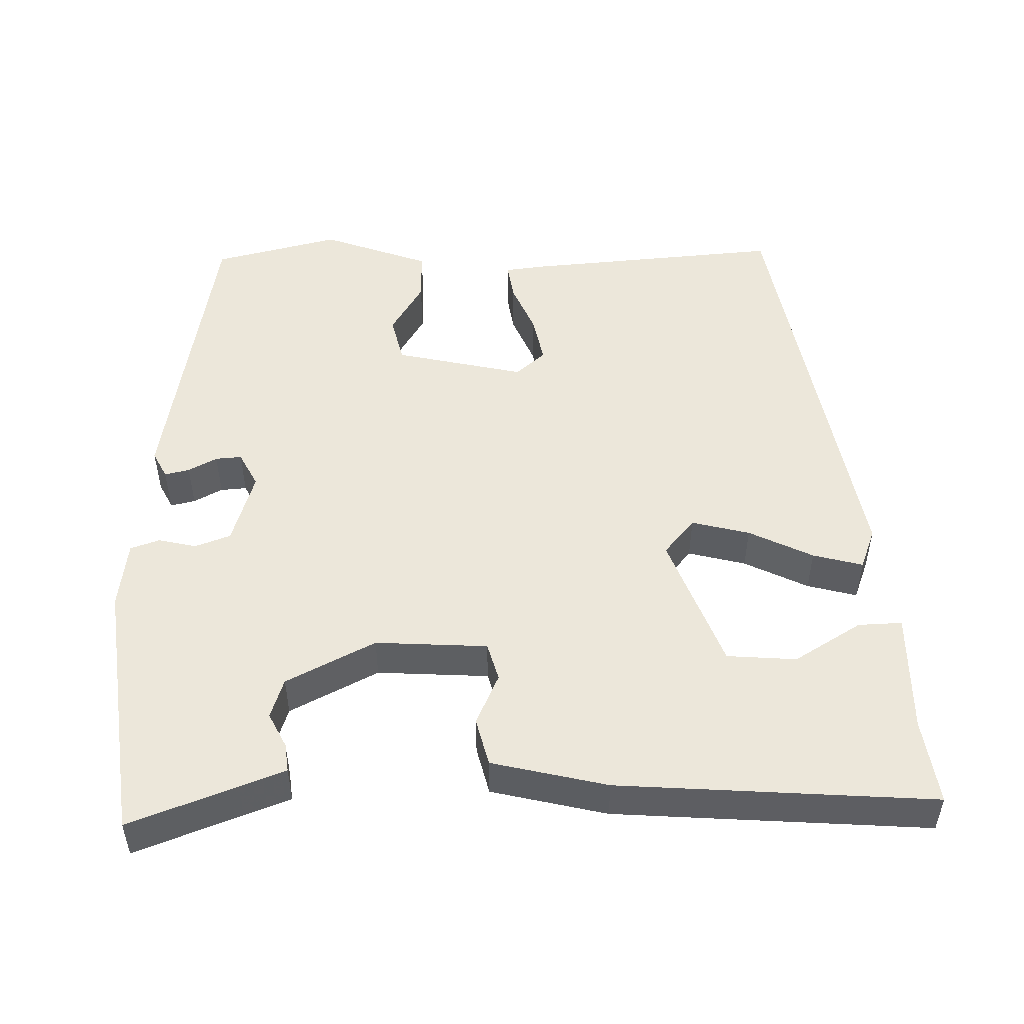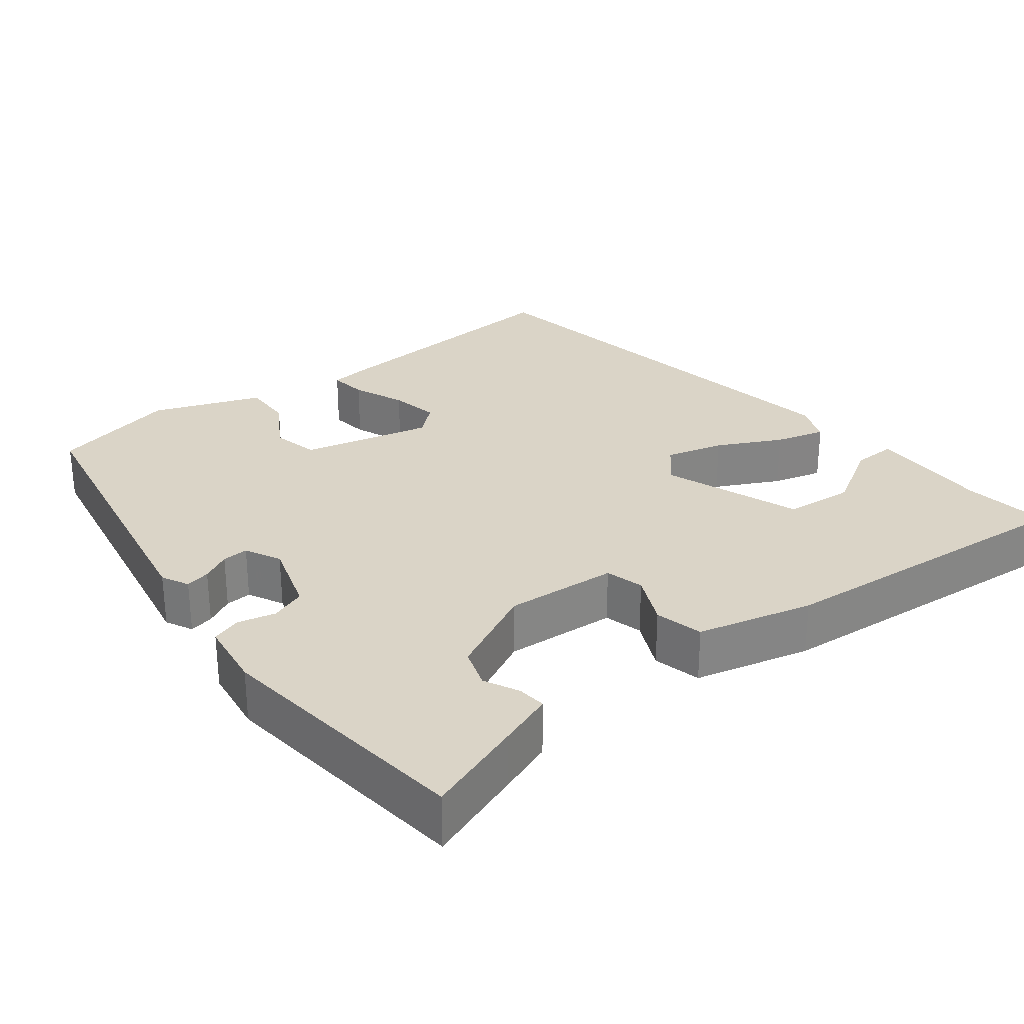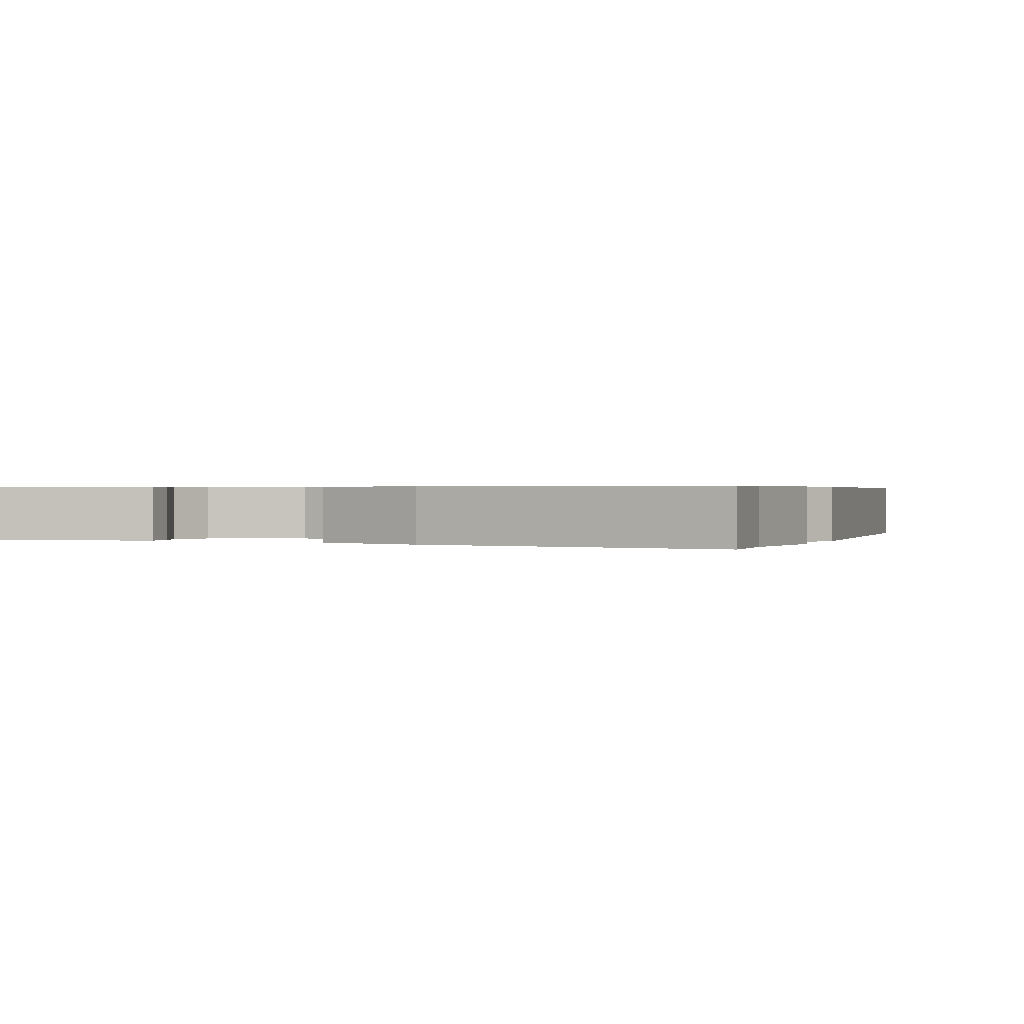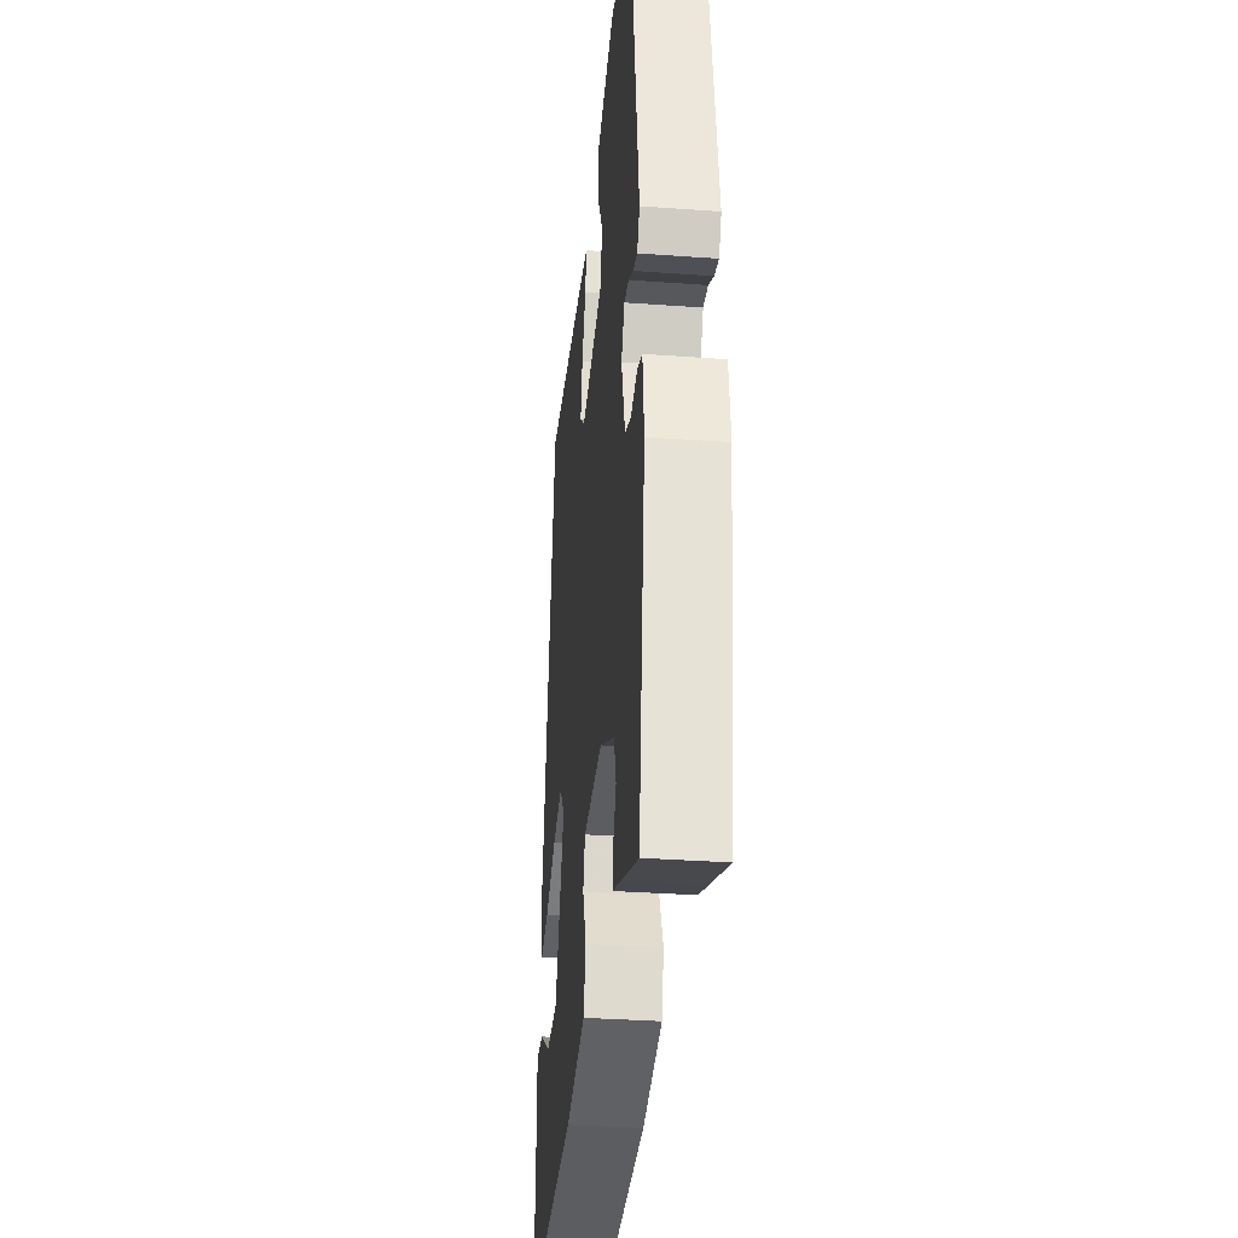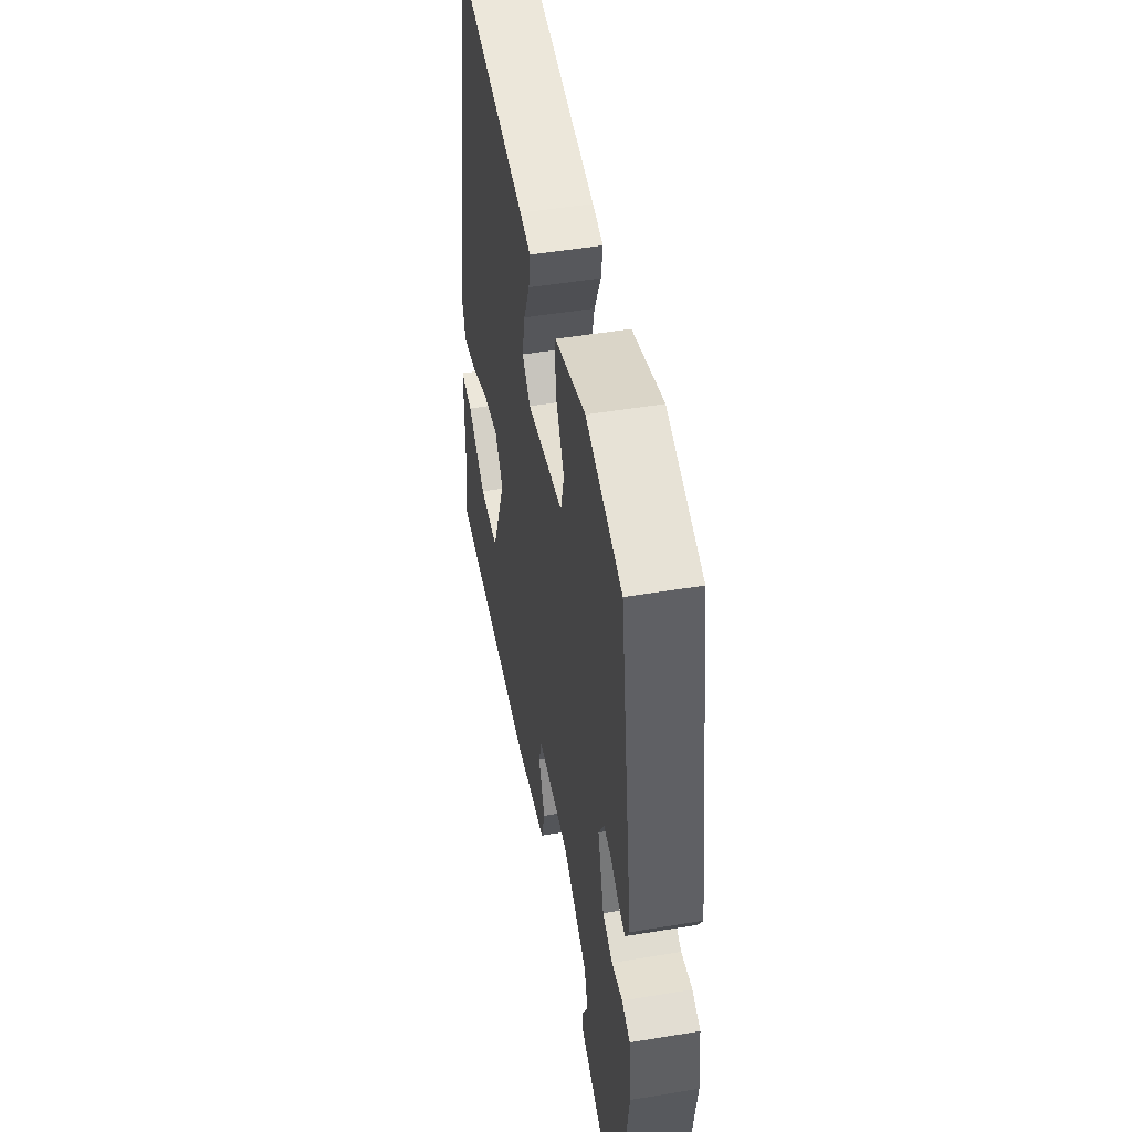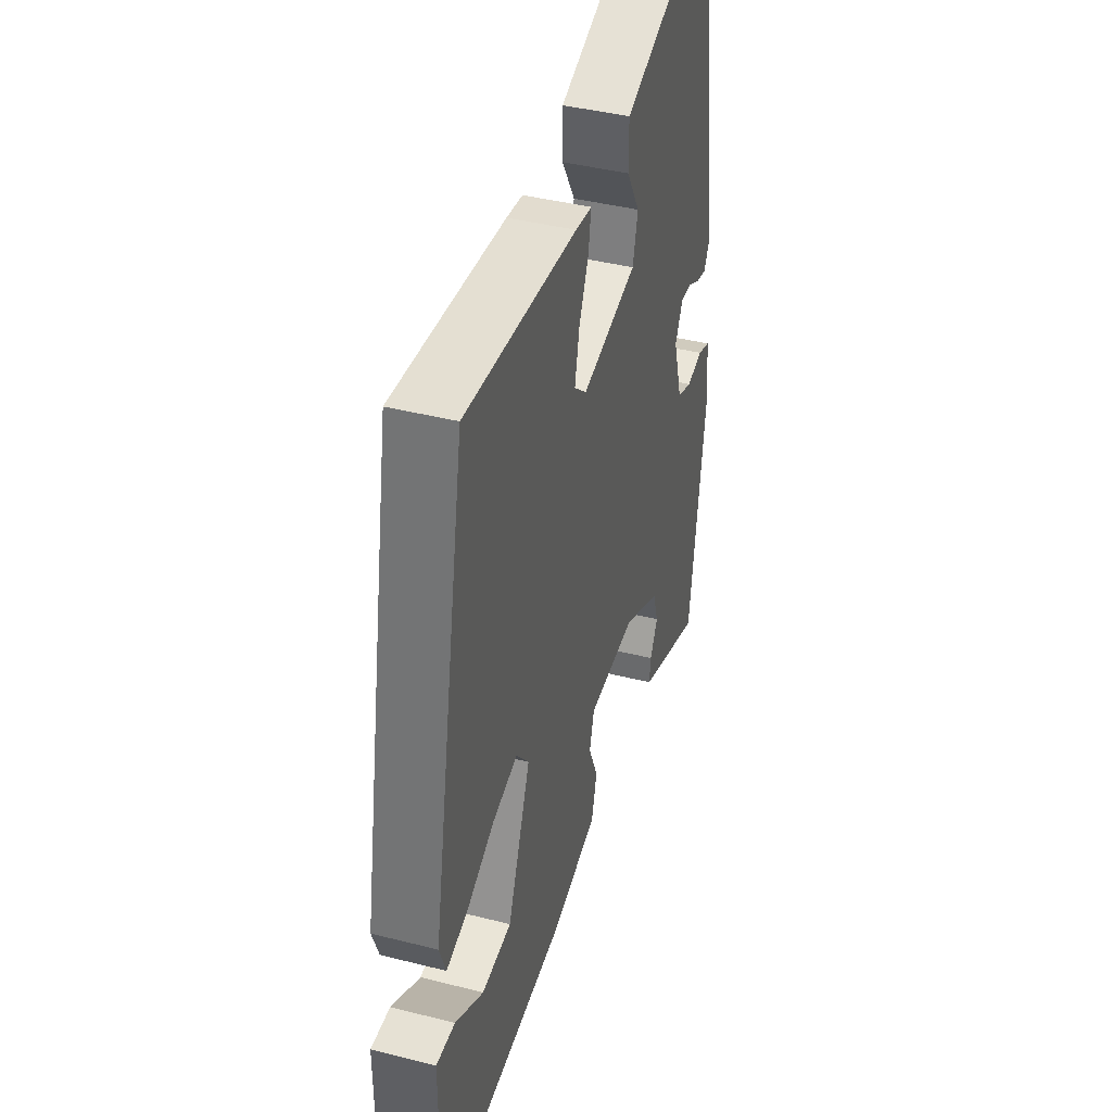
<metadata>
{"format":"obj","ext":"obj","renderer":"f3d","projection":"perspective","resolution":1024,"background":"white","views":[{"elev":50.6,"azim":179.5,"up":"+Y"},{"elev":28.9,"azim":143.4,"up":"+Y"},{"elev":0.5,"azim":-152.3,"up":"+Y"},{"elev":-33.0,"azim":84.2,"up":"+Z"},{"elev":49.6,"azim":79.6,"up":"+Z"},{"elev":41.7,"azim":-73.0,"up":"+Z"}]}
</metadata>
<code>
v 0.478 0.07 -0.545
v 0.349 0.07 -0.495
v 0.275 0.07 -0.466
v 0.28 0.07 -0.428
v 0.304 0.07 -0.382
v 0.287 0.07 -0.328
v 0.169 0.07 -0.266
v 0.019 0.07 -0.273
v 0.004 0.07 -0.324
v 0.034 0.07 -0.393
v 0.017 0.07 -0.457
v -0.138 0.07 -0.492
v -0.56 0.07 -0.517
v -0.542 0.07 -0.402
v -0.542 0.07 -0.239
v -0.483 0.07 -0.242
v -0.394 0.07 -0.298
v -0.301 0.07 -0.292
v -0.23 0.07 -0.111
v -0.27 0.07 -0.062
v -0.348 0.07 -0.081
v -0.434 0.07 -0.122
v -0.501 0.07 -0.139
v -0.521 0.07 -0.084
v -0.413 0.07 0.49
v -0.065 0.07 0.457
v -0.014 0.07 0.45
v -0.022 0.07 0.4
v -0.052 0.07 0.331
v -0.066 0.07 0.266
v -0.027 0.07 0.231
v 0.147 0.07 0.268
v 0.163 0.07 0.331
v 0.121 0.07 0.403
v 0.121 0.07 0.471
v 0.266 0.07 0.522
v 0.435 0.07 0.478
v 0.5 0.07 0.07
v 0.481 0.07 0.034
v 0.448 0.07 0.042
v 0.41 0.07 0.063
v 0.375 0.07 0.066
v 0.35 0.07 0.019
v 0.379 0.07 -0.08
v 0.426 0.07 -0.098
v 0.477 0.07 -0.087
v 0.516 0.07 -0.101
v 0.527 0.07 -0.193
v 0.478 0 -0.545
v 0.349 0 -0.495
v 0.275 0 -0.466
v 0.28 0 -0.428
v 0.304 0 -0.382
v 0.287 0 -0.328
v 0.169 0 -0.266
v 0.019 0 -0.273
v 0.004 0 -0.324
v 0.034 0 -0.393
v 0.017 0 -0.457
v -0.138 0 -0.492
v -0.56 0 -0.517
v -0.542 0 -0.402
v -0.542 0 -0.239
v -0.483 0 -0.242
v -0.394 0 -0.298
v -0.301 0 -0.292
v -0.23 0 -0.111
v -0.27 0 -0.062
v -0.348 0 -0.081
v -0.434 0 -0.122
v -0.501 0 -0.139
v -0.521 0 -0.084
v -0.413 0 0.49
v -0.065 0 0.457
v -0.014 0 0.45
v -0.022 0 0.4
v -0.052 0 0.331
v -0.066 0 0.266
v -0.027 0 0.231
v 0.147 0 0.268
v 0.163 0 0.331
v 0.121 0 0.403
v 0.121 0 0.471
v 0.266 0 0.522
v 0.435 0 0.478
v 0.5 0 0.07
v 0.481 0 0.034
v 0.448 0 0.042
v 0.41 0 0.063
v 0.375 0 0.066
v 0.35 0 0.019
v 0.379 0 -0.08
v 0.426 0 -0.098
v 0.477 0 -0.087
v 0.516 0 -0.101
v 0.527 0 -0.193
f 45 46 47 48
f 44 45 48 1
f 43 44 1 2
f 38 39 40 41
f 38 41 42
f 37 38 42
f 36 37 42 43
f 33 34 35 36
f 32 33 36 43
f 26 27 28 29
f 26 29 30
f 25 26 30
f 24 25 30 31
f 21 22 23 24
f 20 21 24 31
f 14 15 16 17
f 14 17 18
f 13 14 18
f 12 13 18
f 9 10 11 12
f 8 9 12 18
f 2 3 4 5
f 2 5 6
f 43 2 6
f 32 43 6 7
f 19 20 31 32
f 8 18 19 32
f 7 8 32
f 96 95 94 93
f 49 96 93 92
f 50 49 92 91
f 89 88 87 86
f 90 89 86
f 90 86 85
f 91 90 85 84
f 84 83 82 81
f 91 84 81 80
f 77 76 75 74
f 78 77 74
f 78 74 73
f 79 78 73 72
f 72 71 70 69
f 79 72 69 68
f 65 64 63 62
f 66 65 62
f 66 62 61
f 66 61 60
f 60 59 58 57
f 66 60 57 56
f 53 52 51 50
f 54 53 50
f 54 50 91
f 55 54 91 80
f 80 79 68 67
f 80 67 66 56
f 80 56 55
f 1 49 50 2
f 2 50 51 3
f 3 51 52 4
f 4 52 53 5
f 5 53 54 6
f 6 54 55 7
f 7 55 56 8
f 8 56 57 9
f 9 57 58 10
f 10 58 59 11
f 11 59 60 12
f 12 60 61 13
f 13 61 62 14
f 14 62 63 15
f 15 63 64 16
f 16 64 65 17
f 17 65 66 18
f 18 66 67 19
f 19 67 68 20
f 20 68 69 21
f 21 69 70 22
f 22 70 71 23
f 23 71 72 24
f 24 72 73 25
f 25 73 74 26
f 26 74 75 27
f 27 75 76 28
f 28 76 77 29
f 29 77 78 30
f 30 78 79 31
f 31 79 80 32
f 32 80 81 33
f 33 81 82 34
f 34 82 83 35
f 35 83 84 36
f 36 84 85 37
f 37 85 86 38
f 38 86 87 39
f 39 87 88 40
f 40 88 89 41
f 41 89 90 42
f 42 90 91 43
f 43 91 92 44
f 44 92 93 45
f 45 93 94 46
f 46 94 95 47
f 47 95 96 48
f 48 96 49 1

</code>
